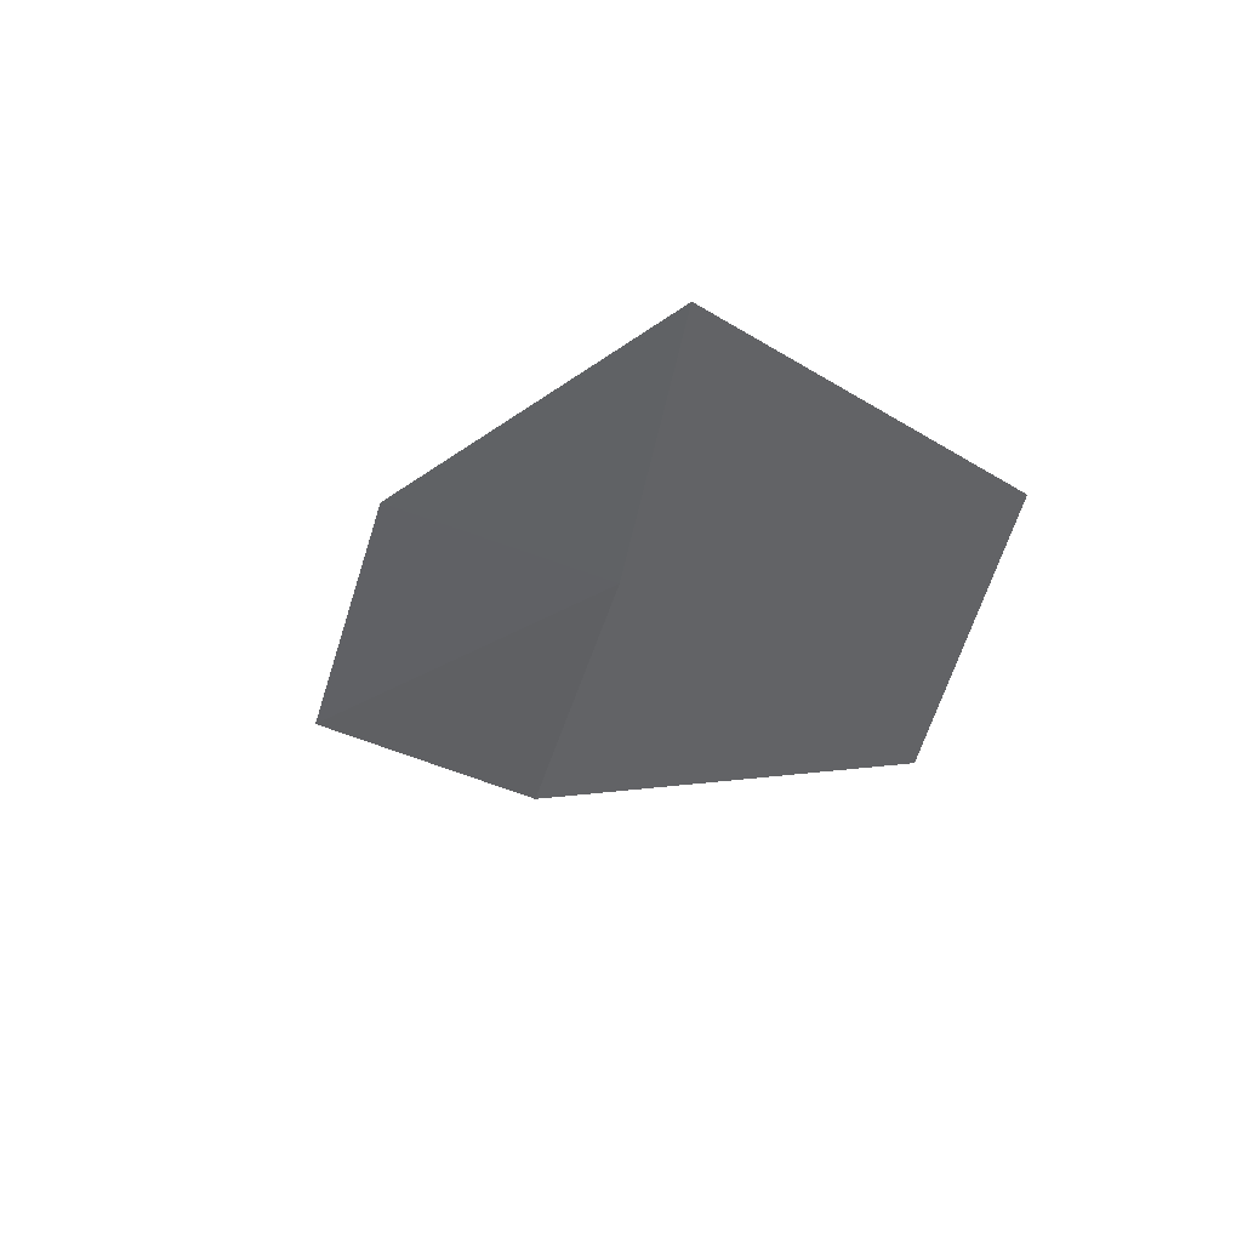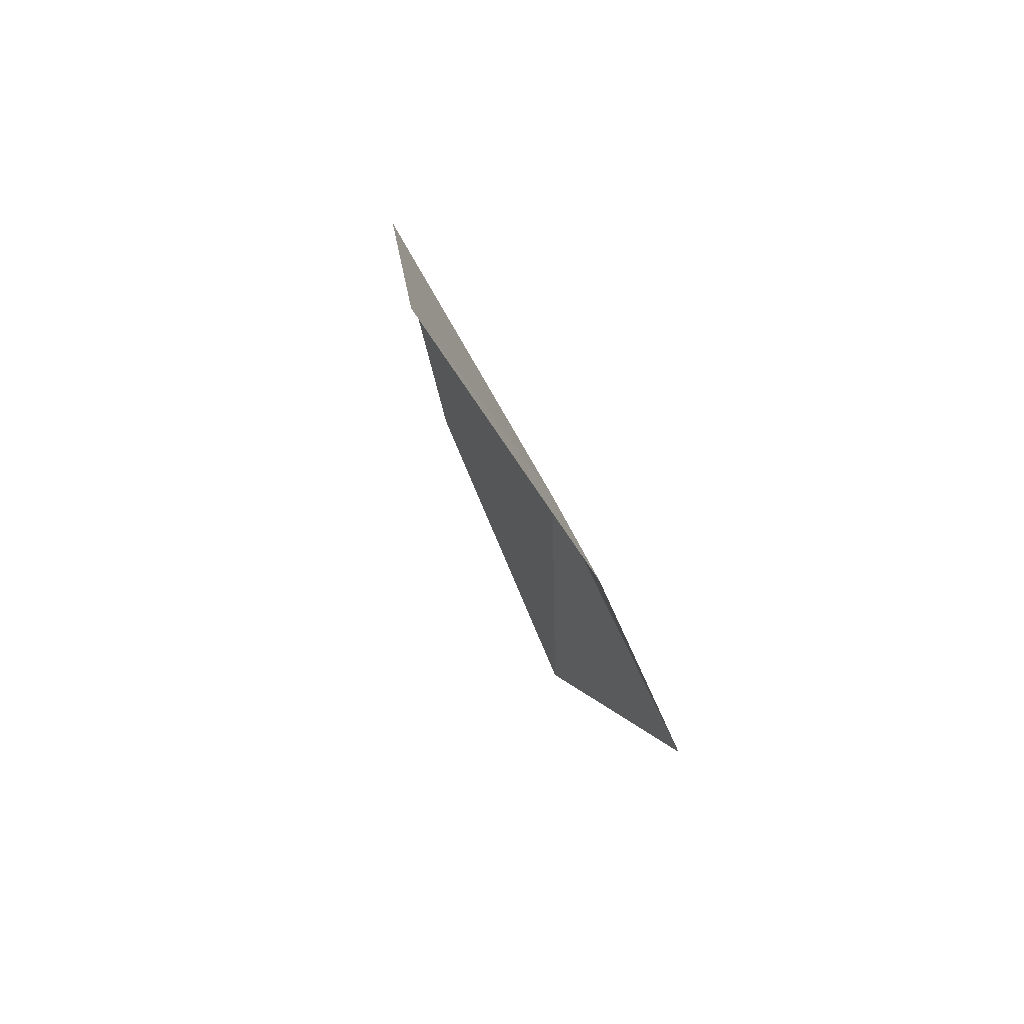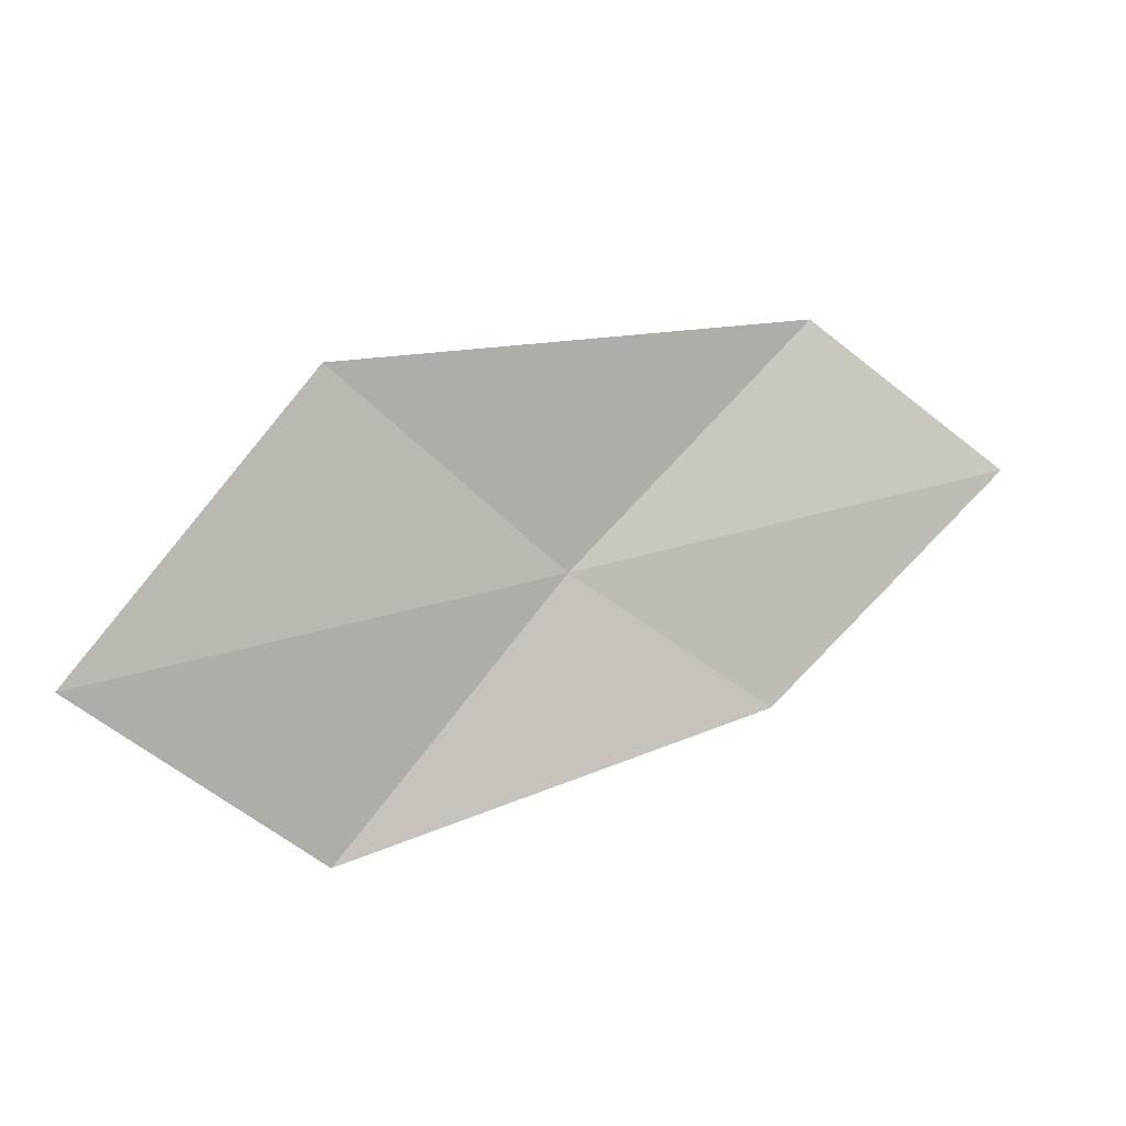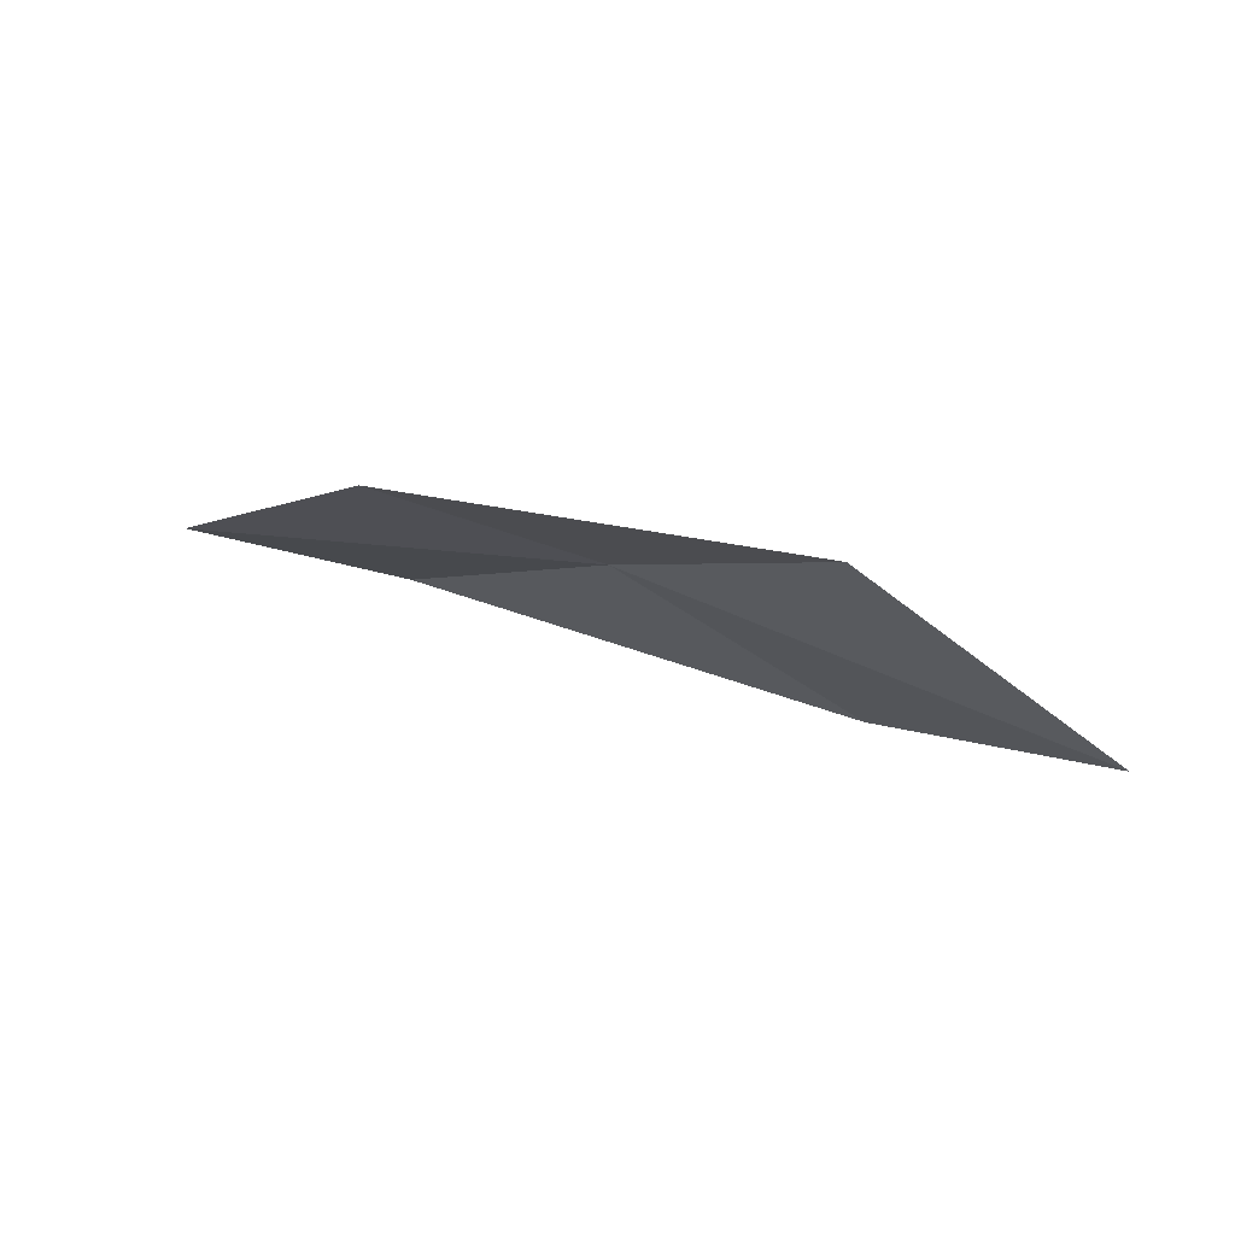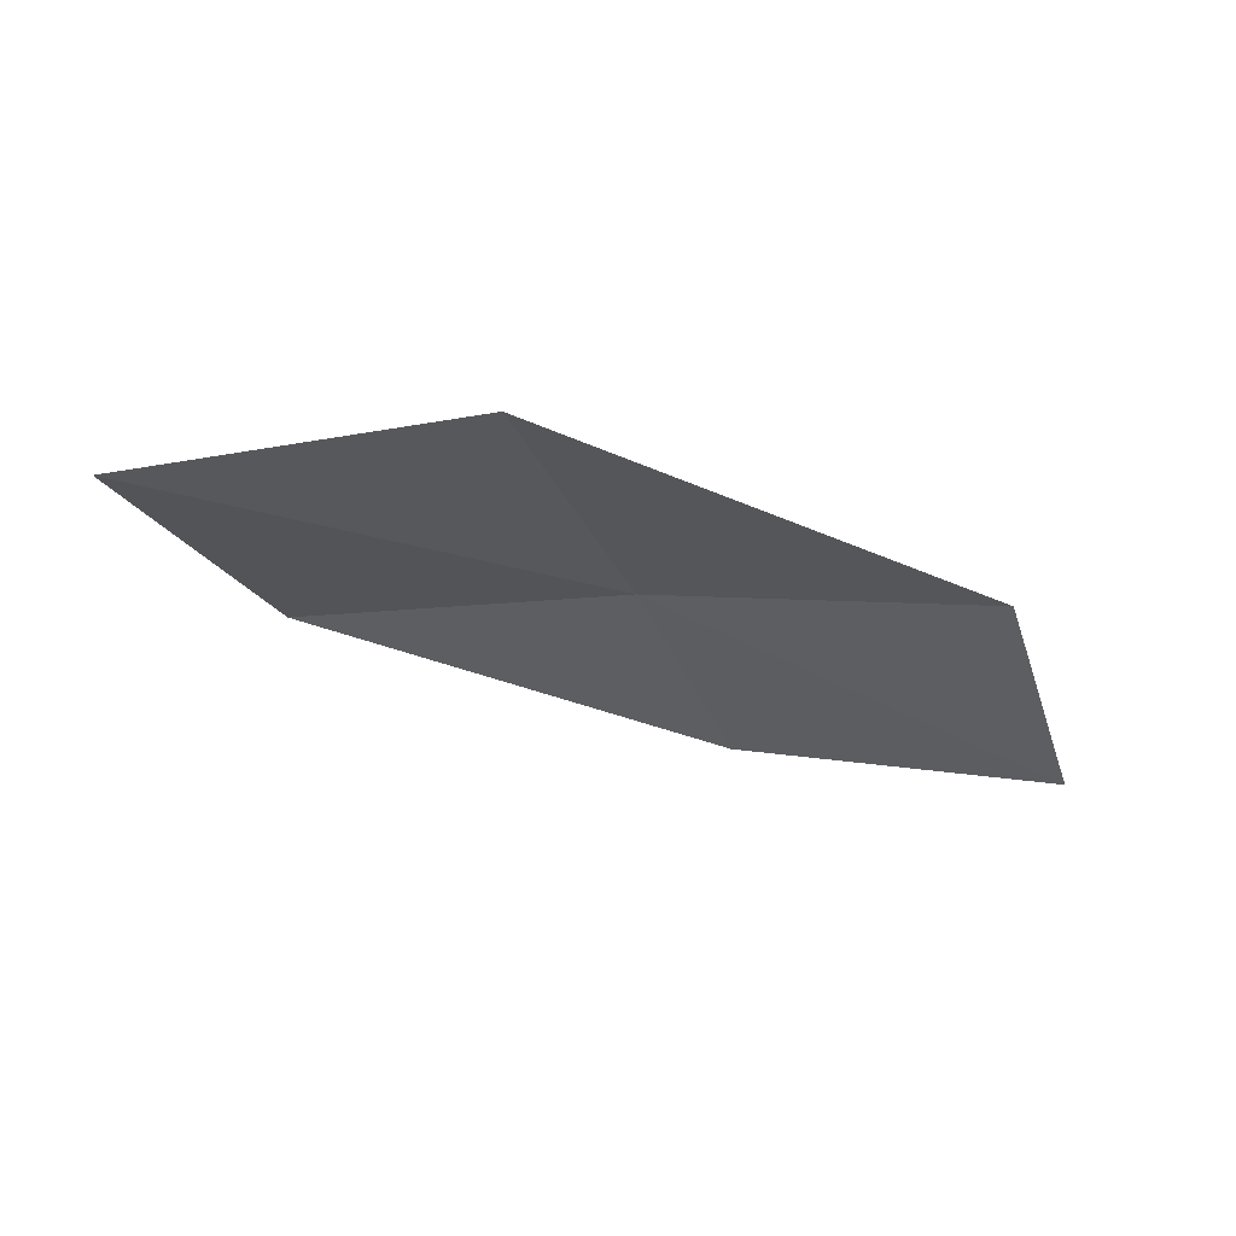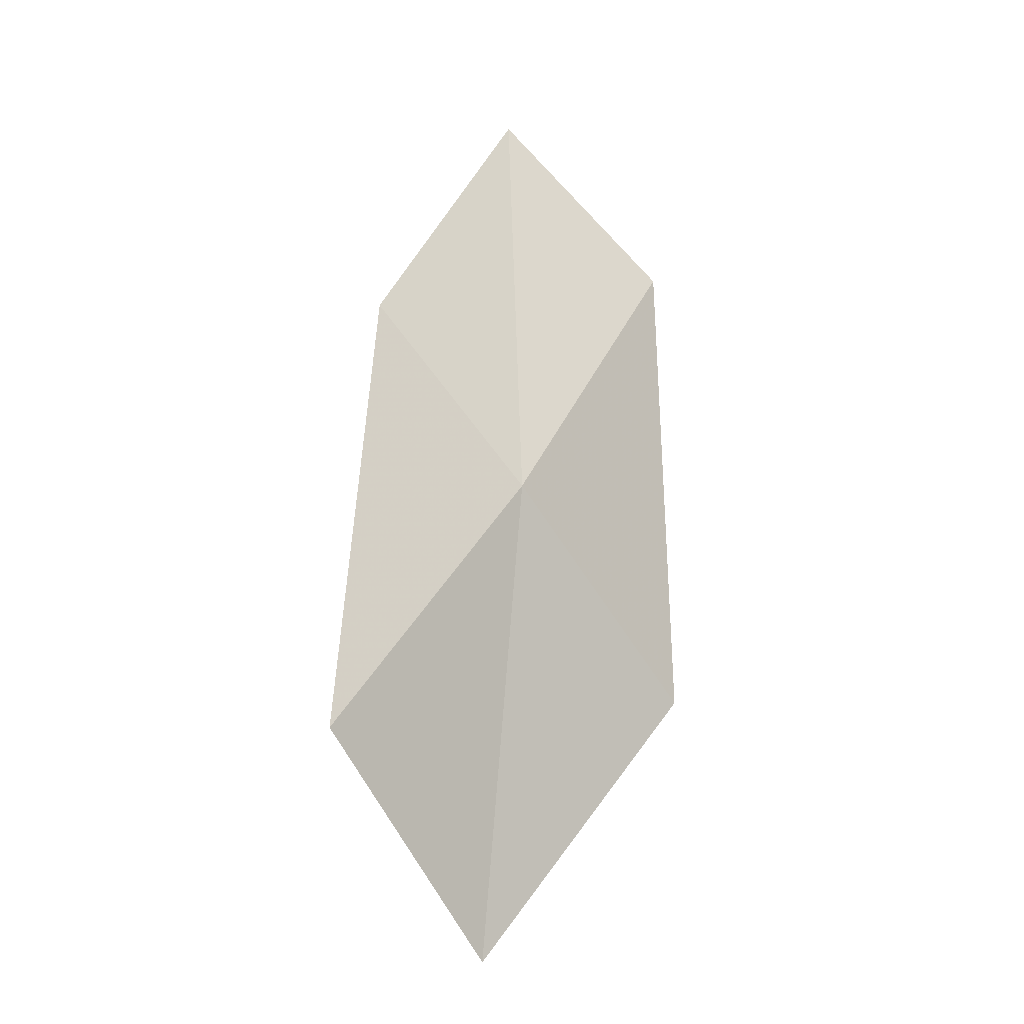
<metadata>
{"format":"obj","ext":"obj","renderer":"f3d","projection":"perspective","resolution":1024,"background":"white","views":[{"elev":-23.7,"azim":28.1,"up":"+Z"},{"elev":-2.5,"azim":-75.4,"up":"+Y"},{"elev":-29.2,"azim":174.4,"up":"+Y"},{"elev":18.5,"azim":5.2,"up":"+Z"},{"elev":-67.2,"azim":138.1,"up":"+Z"},{"elev":70.0,"azim":71.1,"up":"+Z"}]}
</metadata>
<code>
v 9.375 3.942 16.41
v 10.03 3.091 16.69
v 10.78 3.323 16.08
v 10.12 4.258 15.83
v 8.722 3.666 16.7
v 8.662 4.7 16.1
v 8.028 4.354 16.36
f 1 3 2
f 1 4 3
f 1 2 5
f 1 6 4
f 1 5 7
f 1 7 6

</code>
